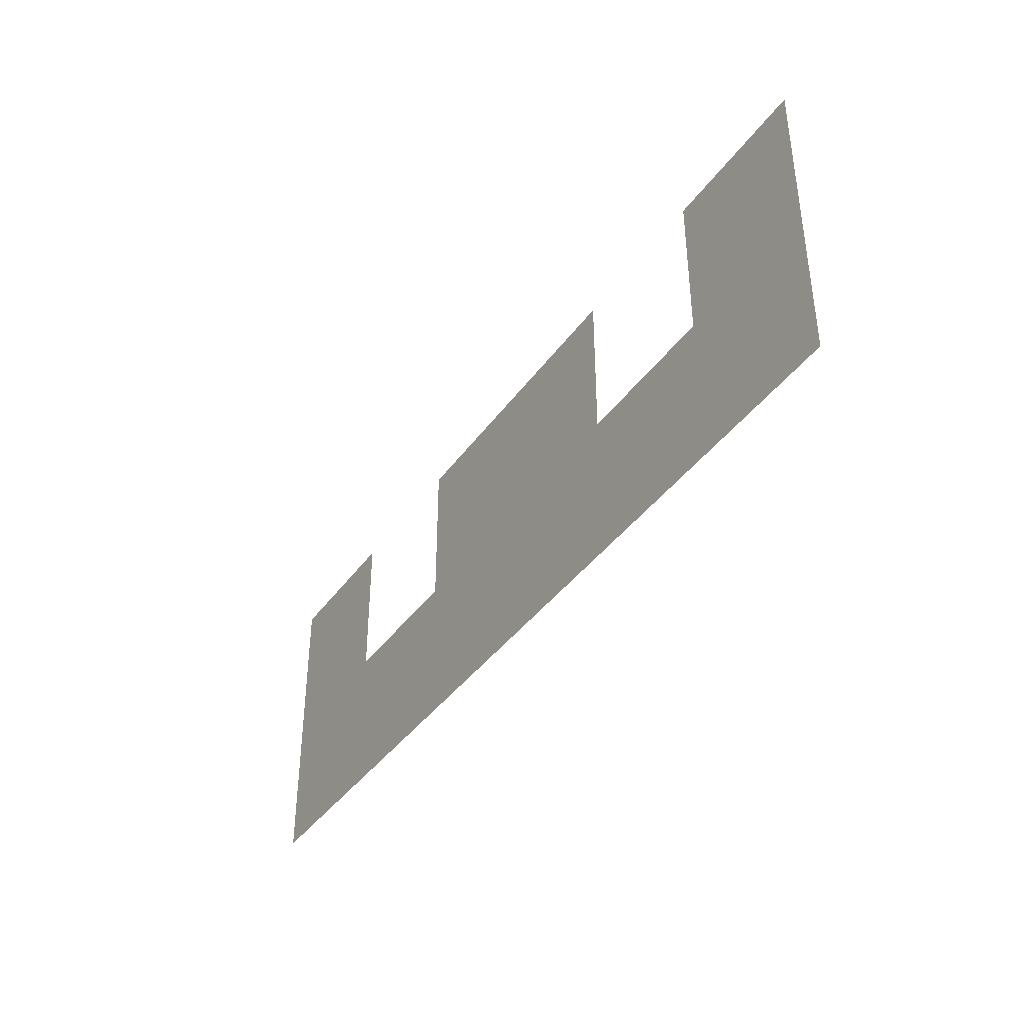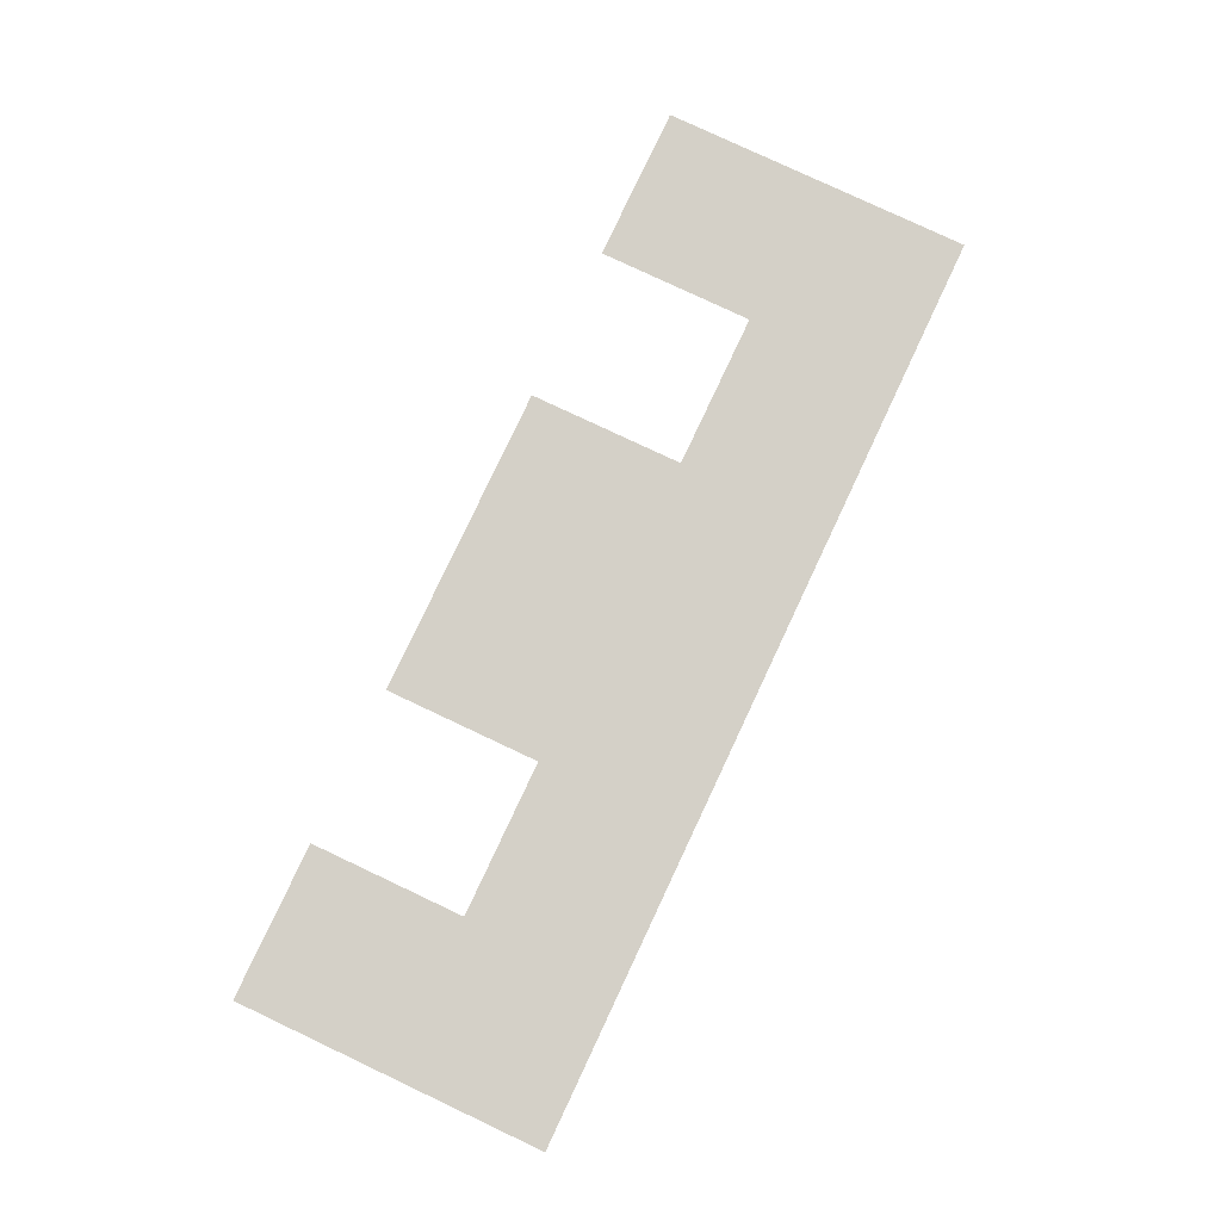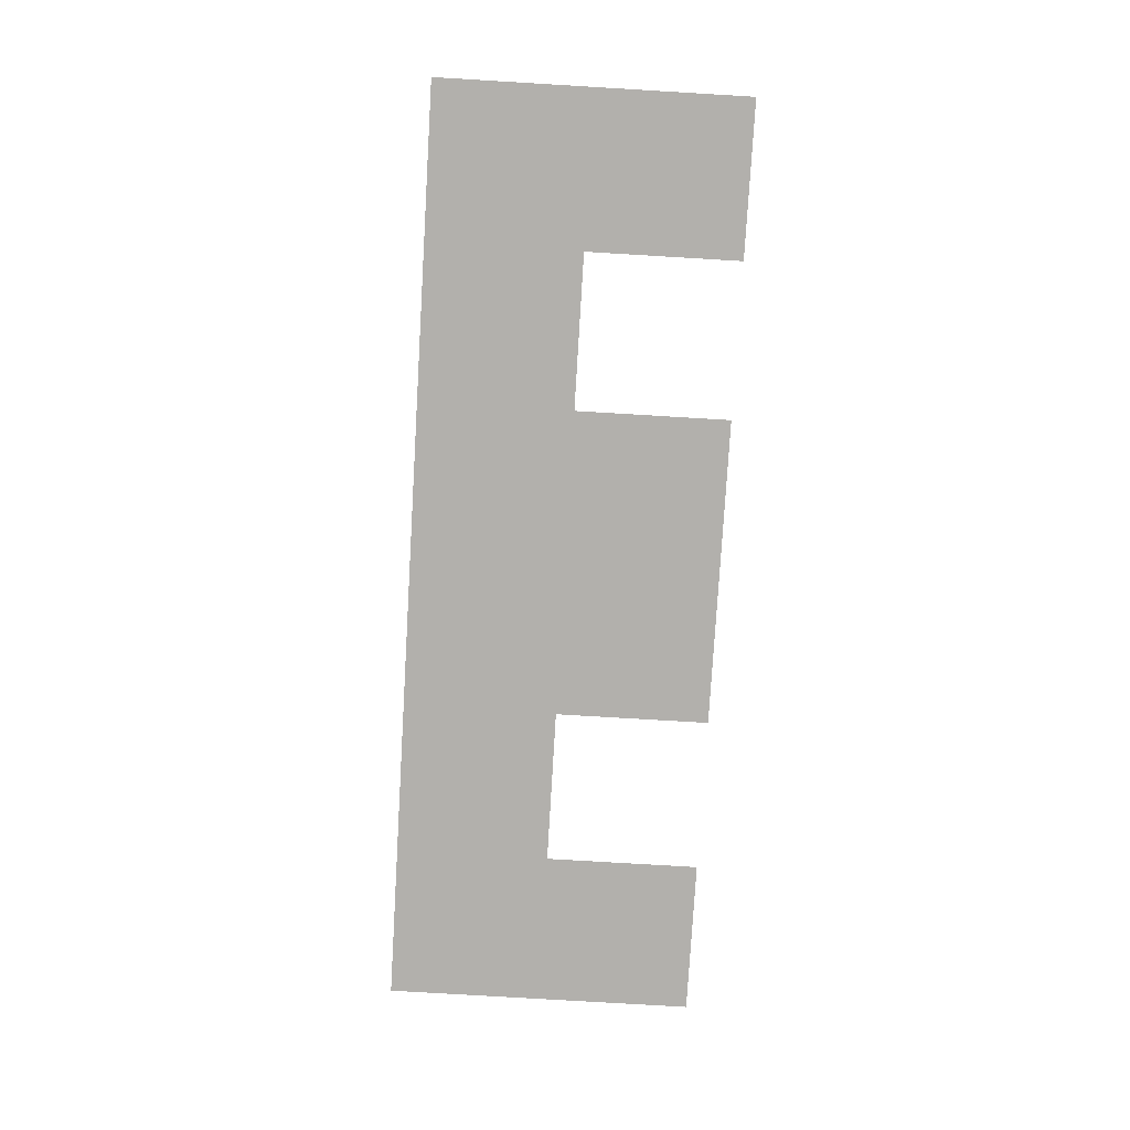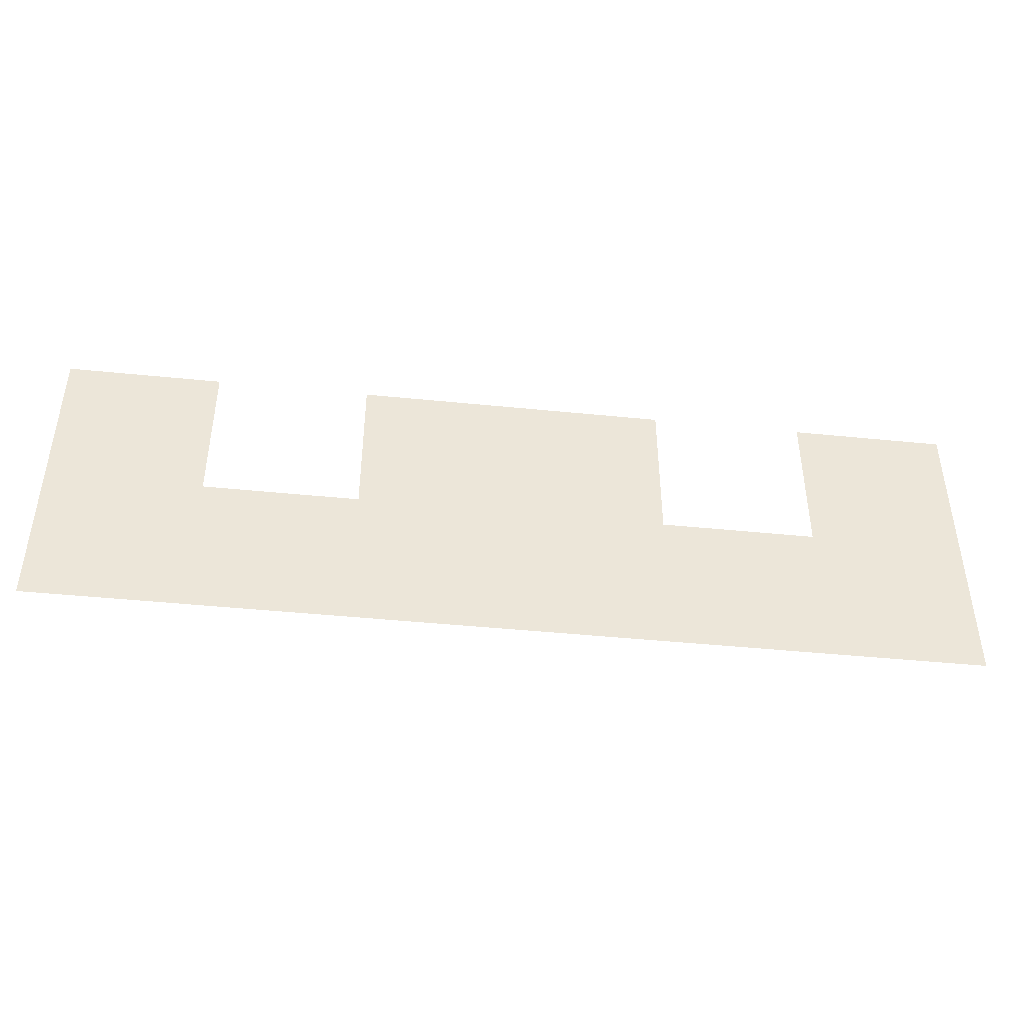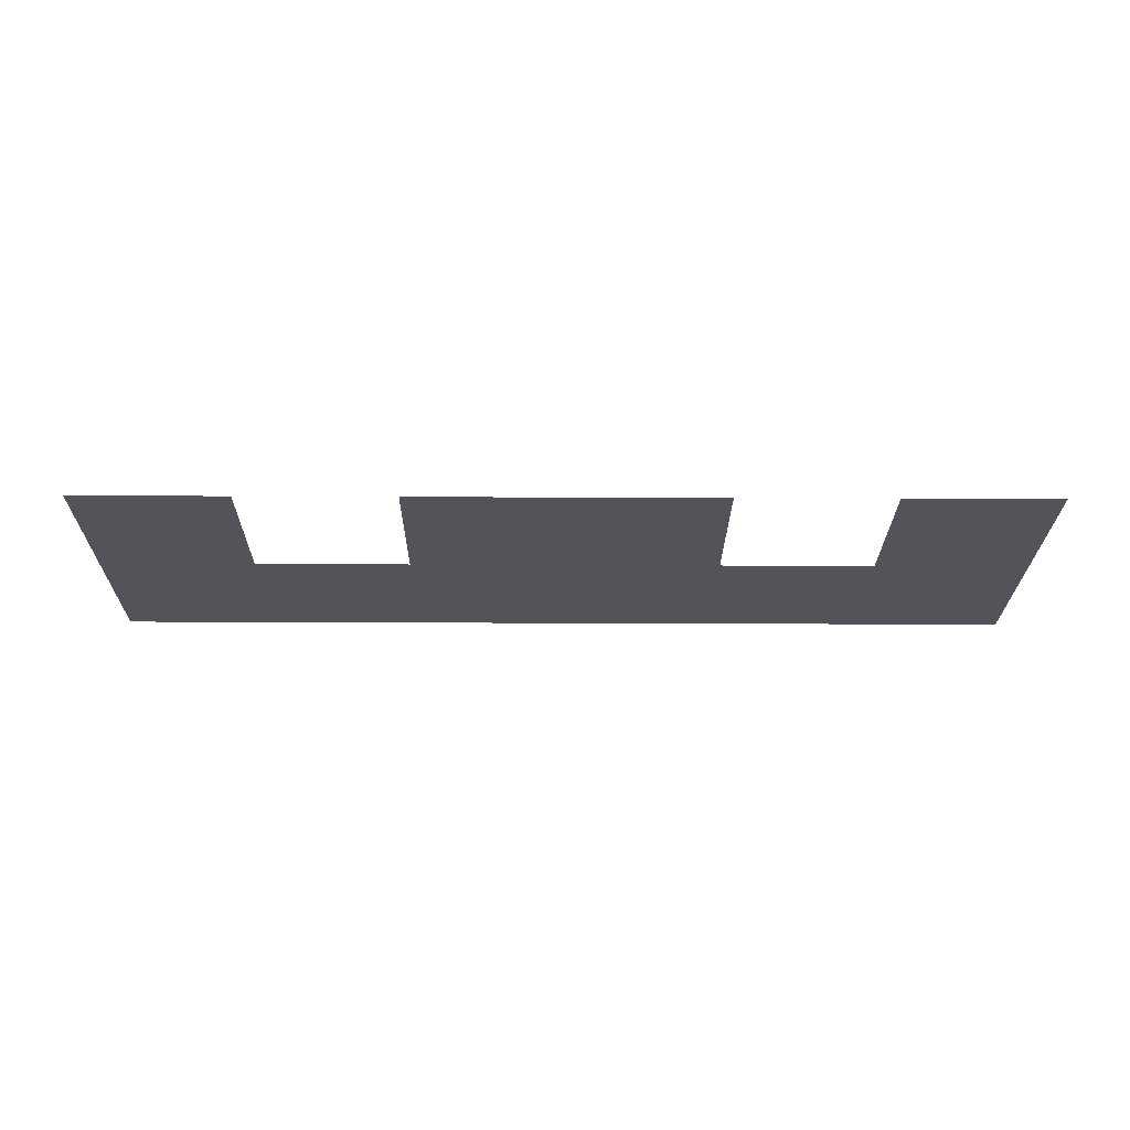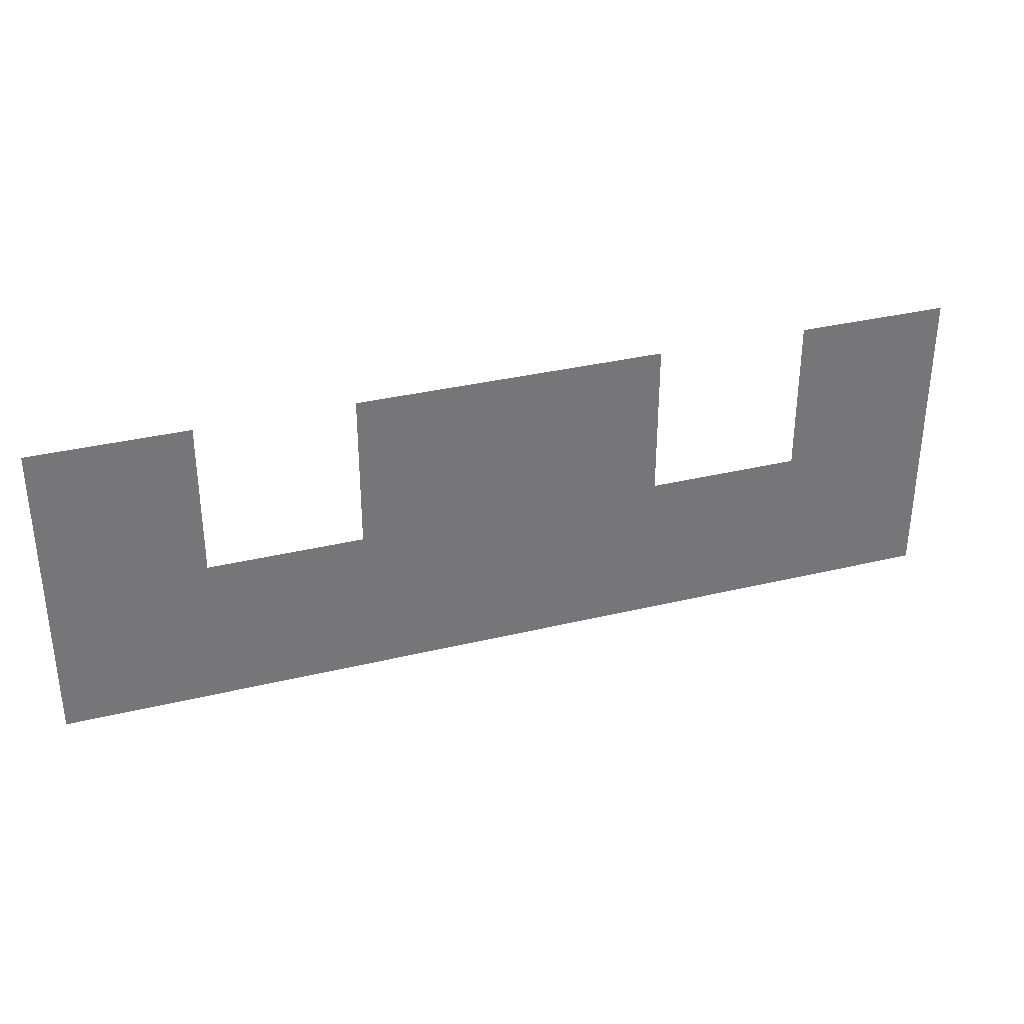
<metadata>
{"format":"obj","ext":"obj","renderer":"f3d","projection":"perspective","resolution":1024,"background":"white","views":[{"elev":-39.5,"azim":-121.8,"up":"+Y"},{"elev":80.0,"azim":-64.8,"up":"+Z"},{"elev":-78.6,"azim":86.6,"up":"+Z"},{"elev":-43.9,"azim":173.2,"up":"+Y"},{"elev":-23.8,"azim":179.5,"up":"+Z"},{"elev":33.4,"azim":161.6,"up":"+Y"}]}
</metadata>
<code>
v -1 -1 0
v -2 -1 0
v -2 0 0
v -1 0 0
v -3 -1 0
v -4 -1 0
v -4 0 0
v -3 0 0
v -4 -1 0
v -5 -1 0
v -5 0 0
v -4 0 0
v -6 -1 0
v -7 -1 0
v -7 0 0
v -6 0 0
v -1 -2 0
v -2 -2 0
v -2 -1 0
v -1 -1 0
v -2 -2 0
v -3 -2 0
v -3 -1 0
v -2 -1 0
v -3 -2 0
v -4 -2 0
v -4 -1 0
v -3 -1 0
v -4 -2 0
v -5 -2 0
v -5 -1 0
v -4 -1 0
v -5 -2 0
v -6 -2 0
v -6 -1 0
v -5 -1 0
v -6 -2 0
v -7 -2 0
v -7 -1 0
v -6 -1 0
g LevelEnd_mesh_0004
f 1 2 3 4
f 5 6 7 8
f 9 10 11 12
f 13 14 15 16
f 17 18 19 20
f 21 22 23 24
f 25 26 27 28
f 29 30 31 32
f 33 34 35 36
f 37 38 39 40

</code>
